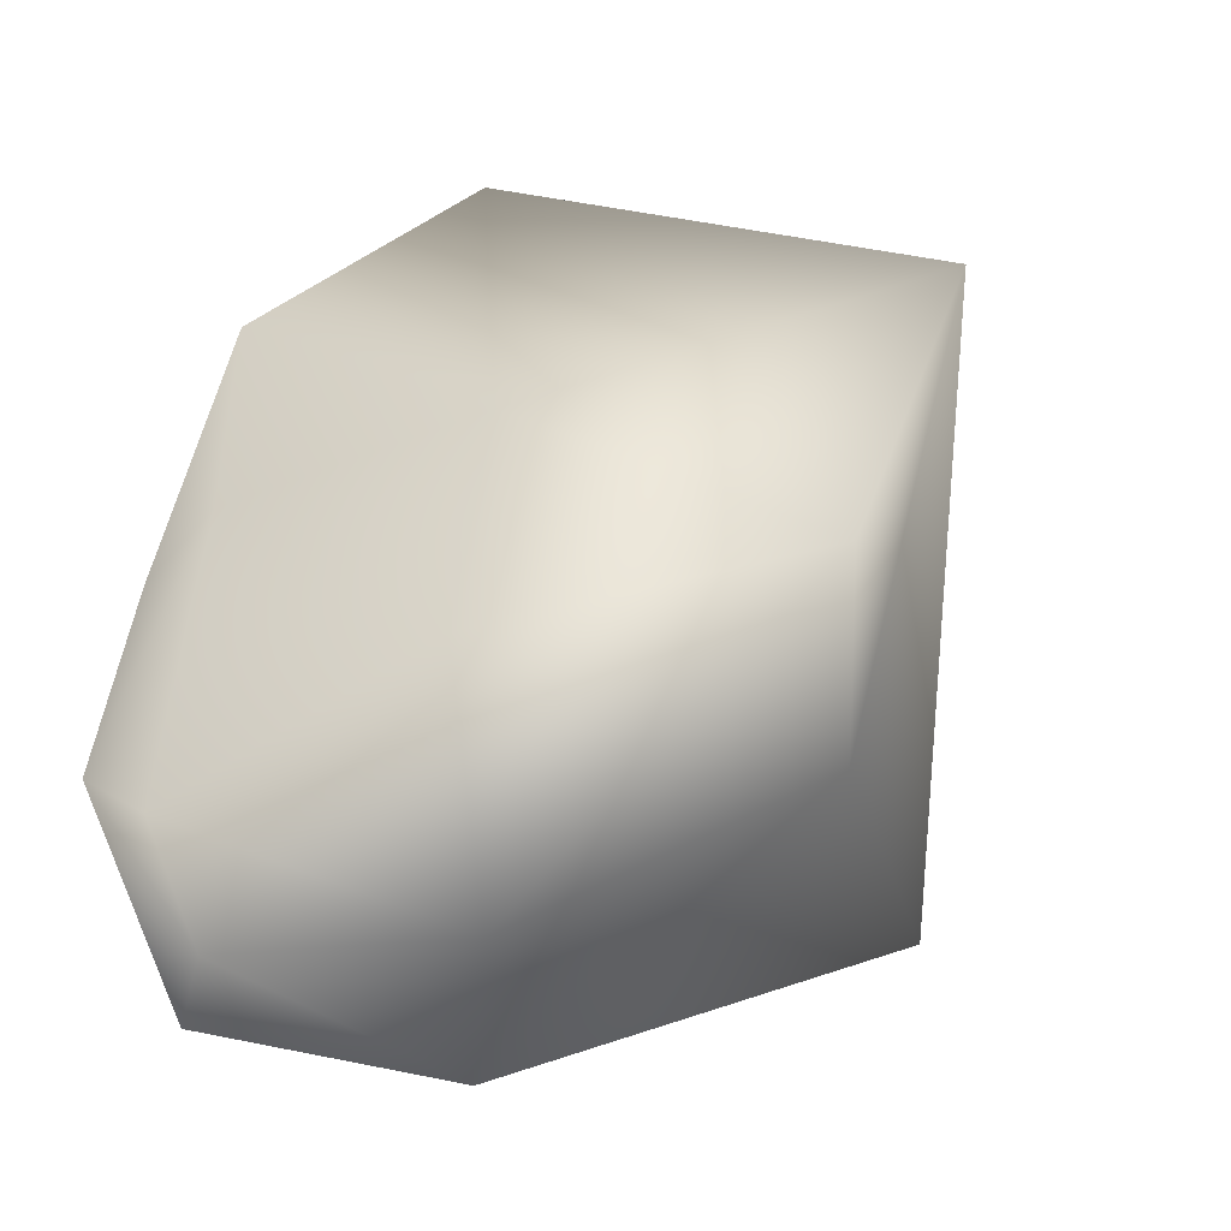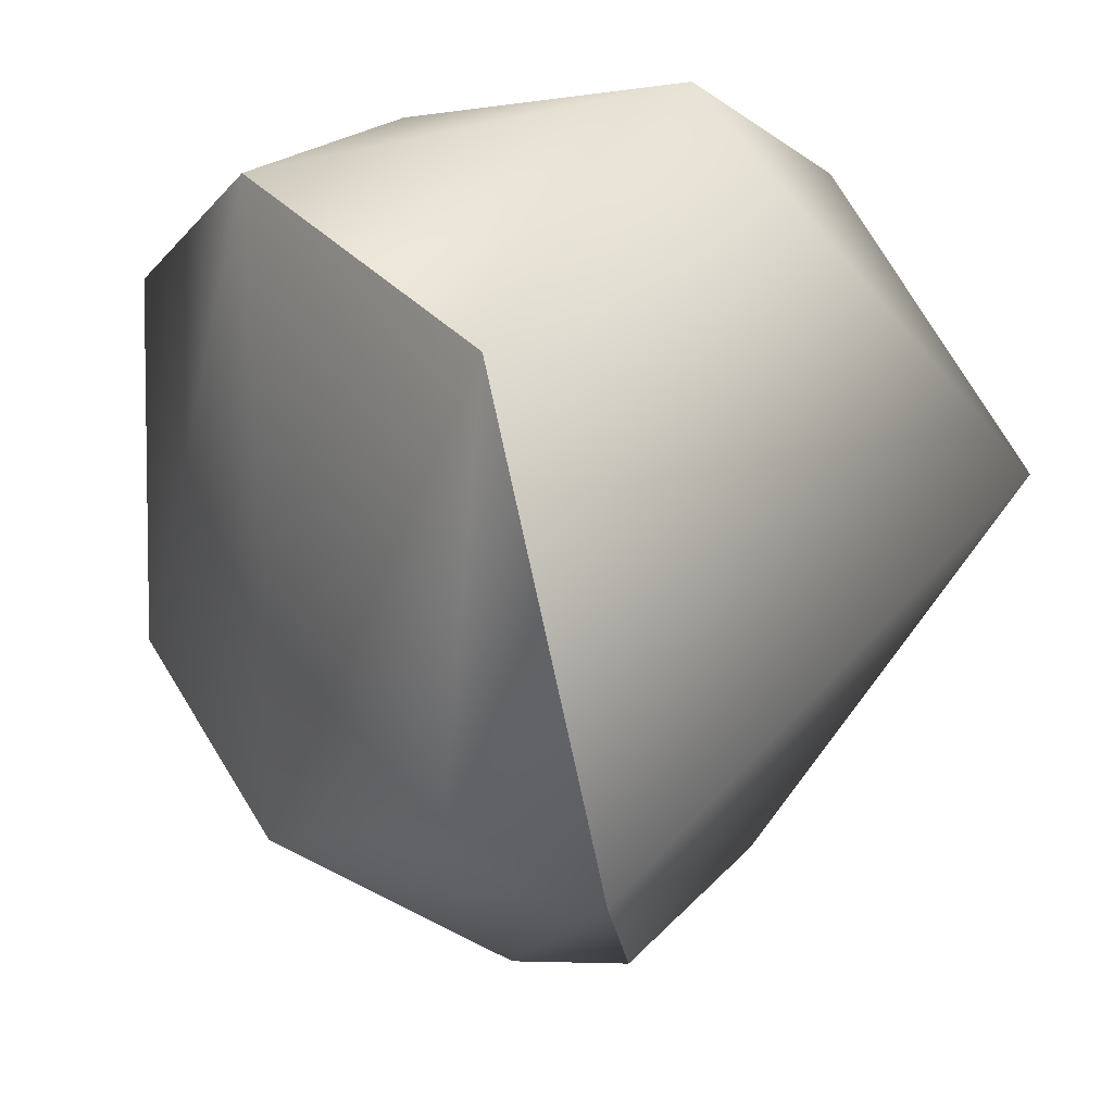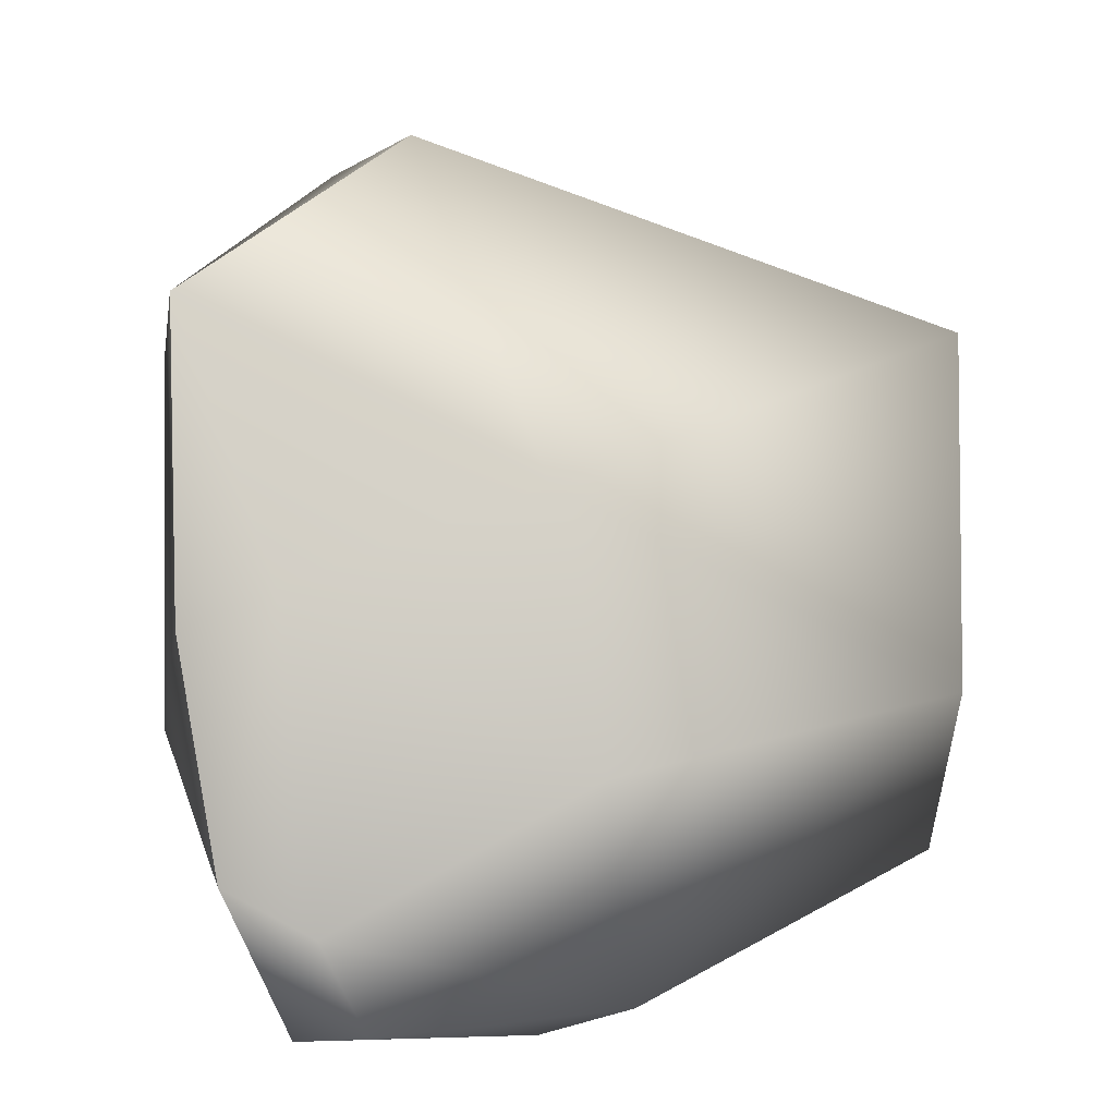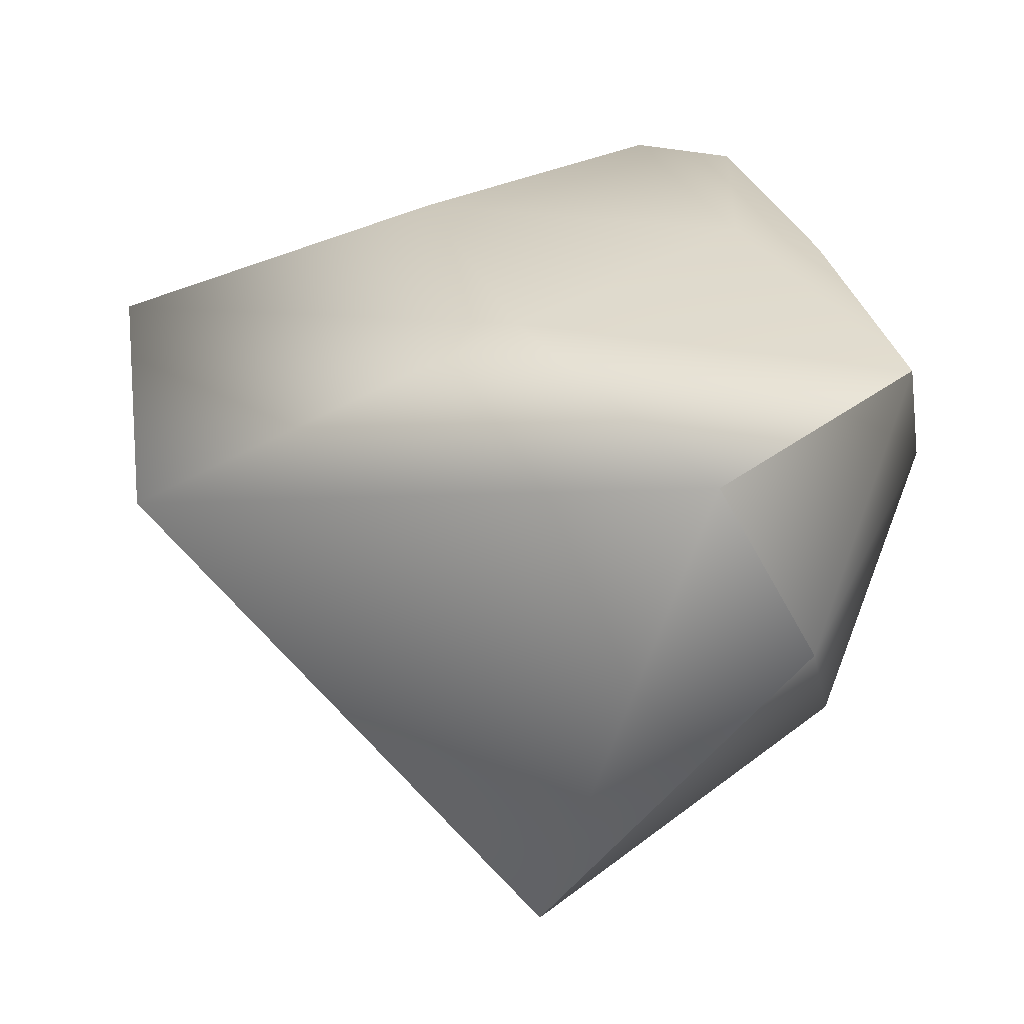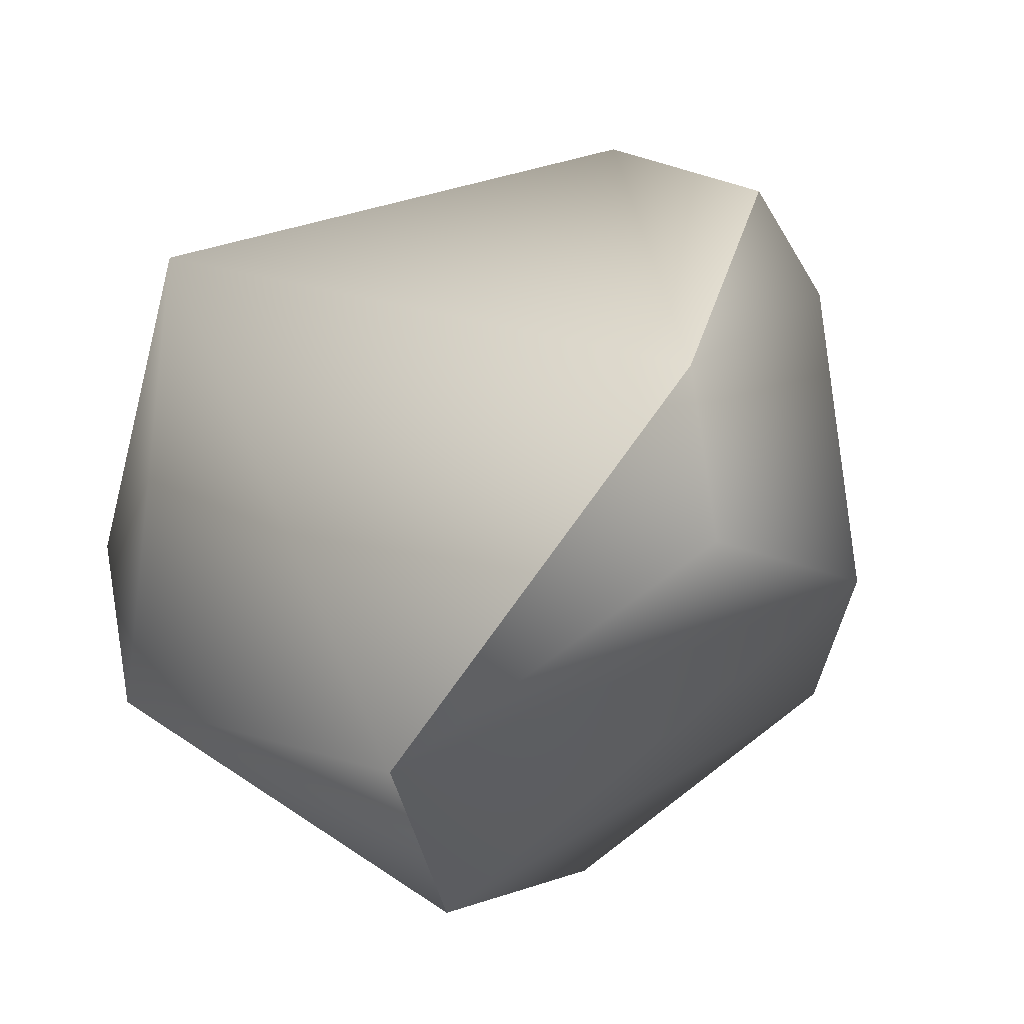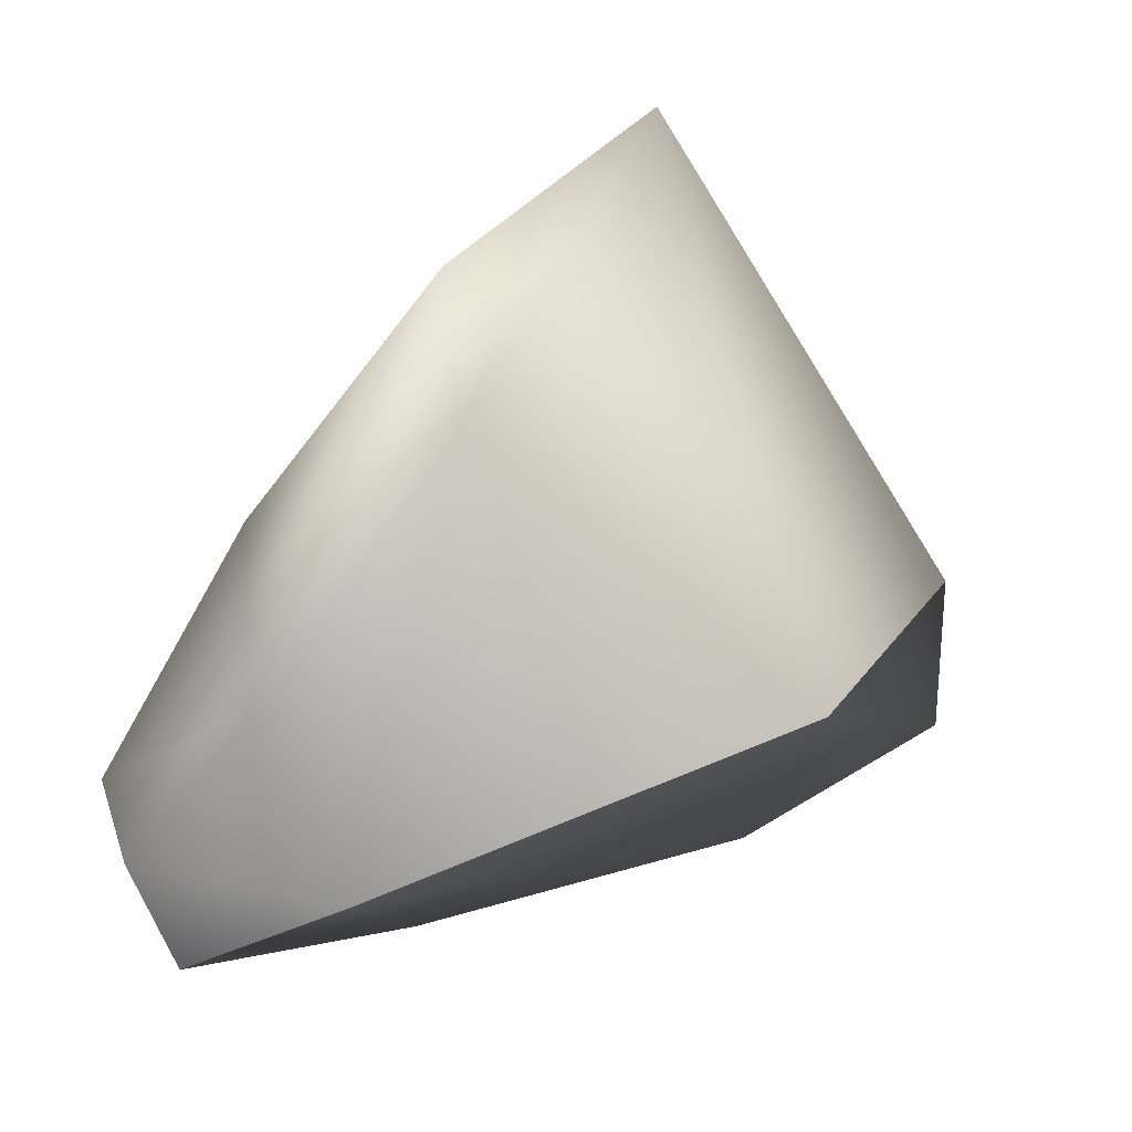
<metadata>
{"format":"obj","ext":"obj","renderer":"f3d","projection":"perspective","resolution":1024,"background":"white","views":[{"elev":-12.3,"azim":-142.6,"up":"+Z"},{"elev":-53.3,"azim":-135.7,"up":"+Y"},{"elev":21.6,"azim":-173.6,"up":"+Z"},{"elev":0.9,"azim":-6.7,"up":"+Y"},{"elev":-8.8,"azim":-21.6,"up":"+Z"},{"elev":-39.8,"azim":-104.8,"up":"+Z"}]}
</metadata>
<code>
g ENV_S05_FG_StoneHead_stone_C_MO
v 7.903 -5.053 5.967
v 5.067 -8.684 2.528
v 6.558 -3.065 6.986
v -0.06566 -3.253 4.682
v 2.256 -5.775 -2.296
v 4.649 -1.002 3.371
v 9.243 -1.656 5.37
v 0.03303 -0.9369 -1.128
v 4.798 -0.9217 -4.038
v -0.2502 -0.6831 1.086
v 7.669 0.294 2.436
v 8.932 0.1213 1.761
v 8.194 1.641 -0.7597
v 3.45 0.5344 -2.695
v 3.788 0.7683 0.4341
v 7.003 1.85 -1.267
v 6.519 1.489 -2.754
v 7.622 0.6086 -3.4
v 9.243 -1.656 5.37
v 7.903 -5.053 5.967
v 6.558 -3.065 6.986
v 9.612 -2.642 4.231
v 8.932 0.1213 1.761
v 8.42 -5.806 4.359
v 5.067 -8.684 2.528
v 9.9 -2.688 -0.8491
v 8.194 1.641 -0.7597
v 7.622 0.6086 -3.4
v 4.798 -0.9217 -4.038
v 8.346 -6.816 0.2661
v 2.256 -5.775 -2.296
v 5.474 -8.506 0.4194
g ENV_S05_FG_StoneHead_stone_C_MO_0
f 3 2 1
f 3 4 2
f 2 4 5
f 6 4 3
f 6 3 7
f 8 5 4
f 8 9 5
f 8 4 10
f 6 10 4
f 6 7 11
f 11 7 12
f 13 11 12
f 8 14 9
f 8 10 14
f 6 15 10
f 11 15 6
f 10 15 14
f 11 16 15
f 13 16 11
f 14 15 16
f 17 9 14
f 14 16 17
f 16 13 17
f 17 18 9
f 13 18 17
f 21 20 19
f 20 22 19
f 23 19 22
f 20 24 22
f 24 20 25
f 23 22 26
f 26 27 23
f 26 28 27
f 29 28 26
f 22 24 30
f 22 30 26
f 29 26 30
f 25 30 24
f 29 30 31
f 25 31 32
f 25 32 30
f 31 30 32

</code>
